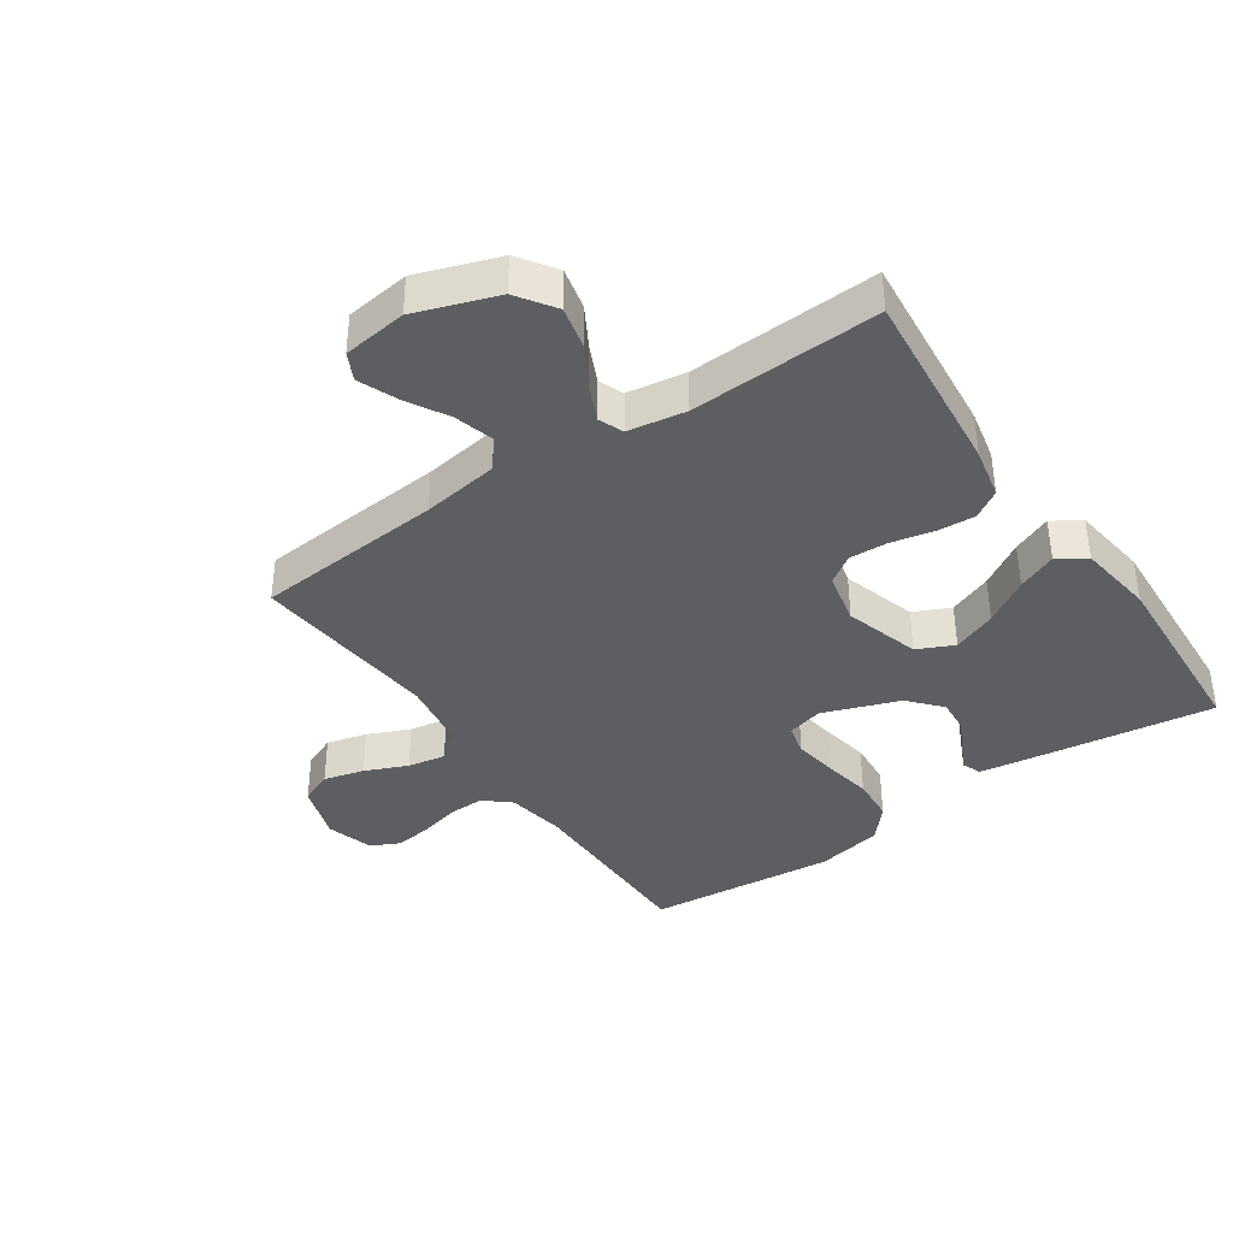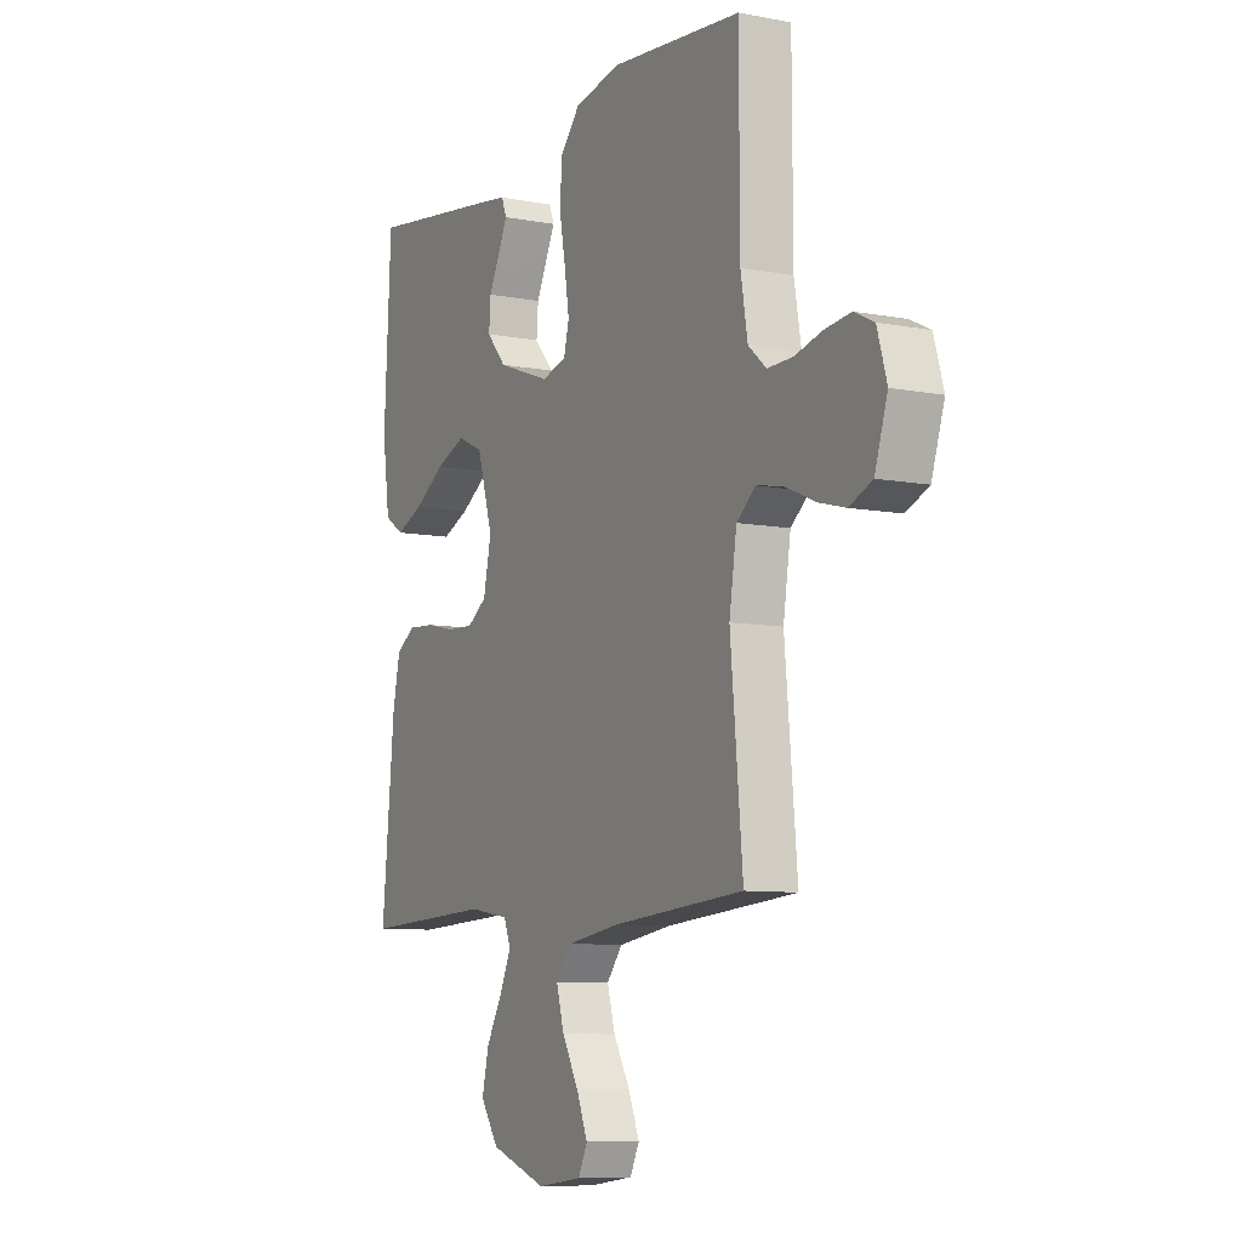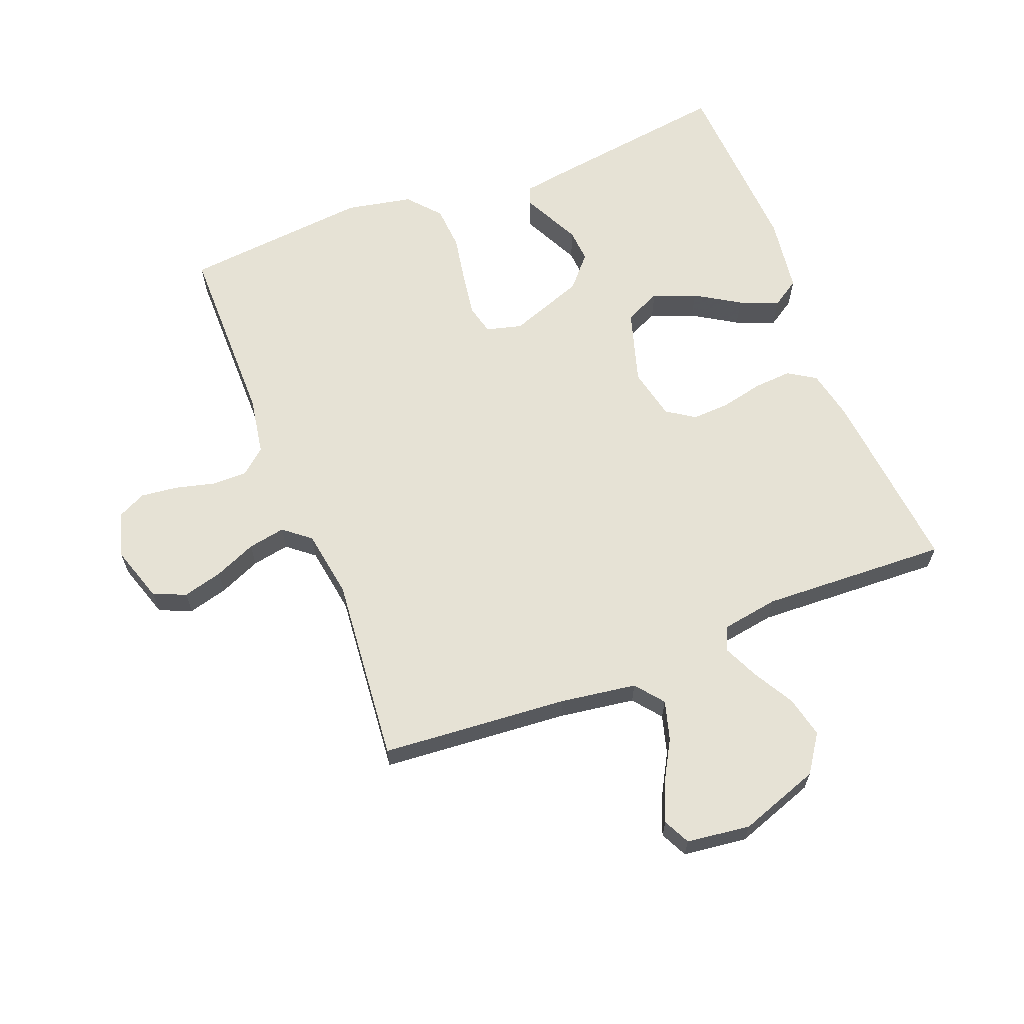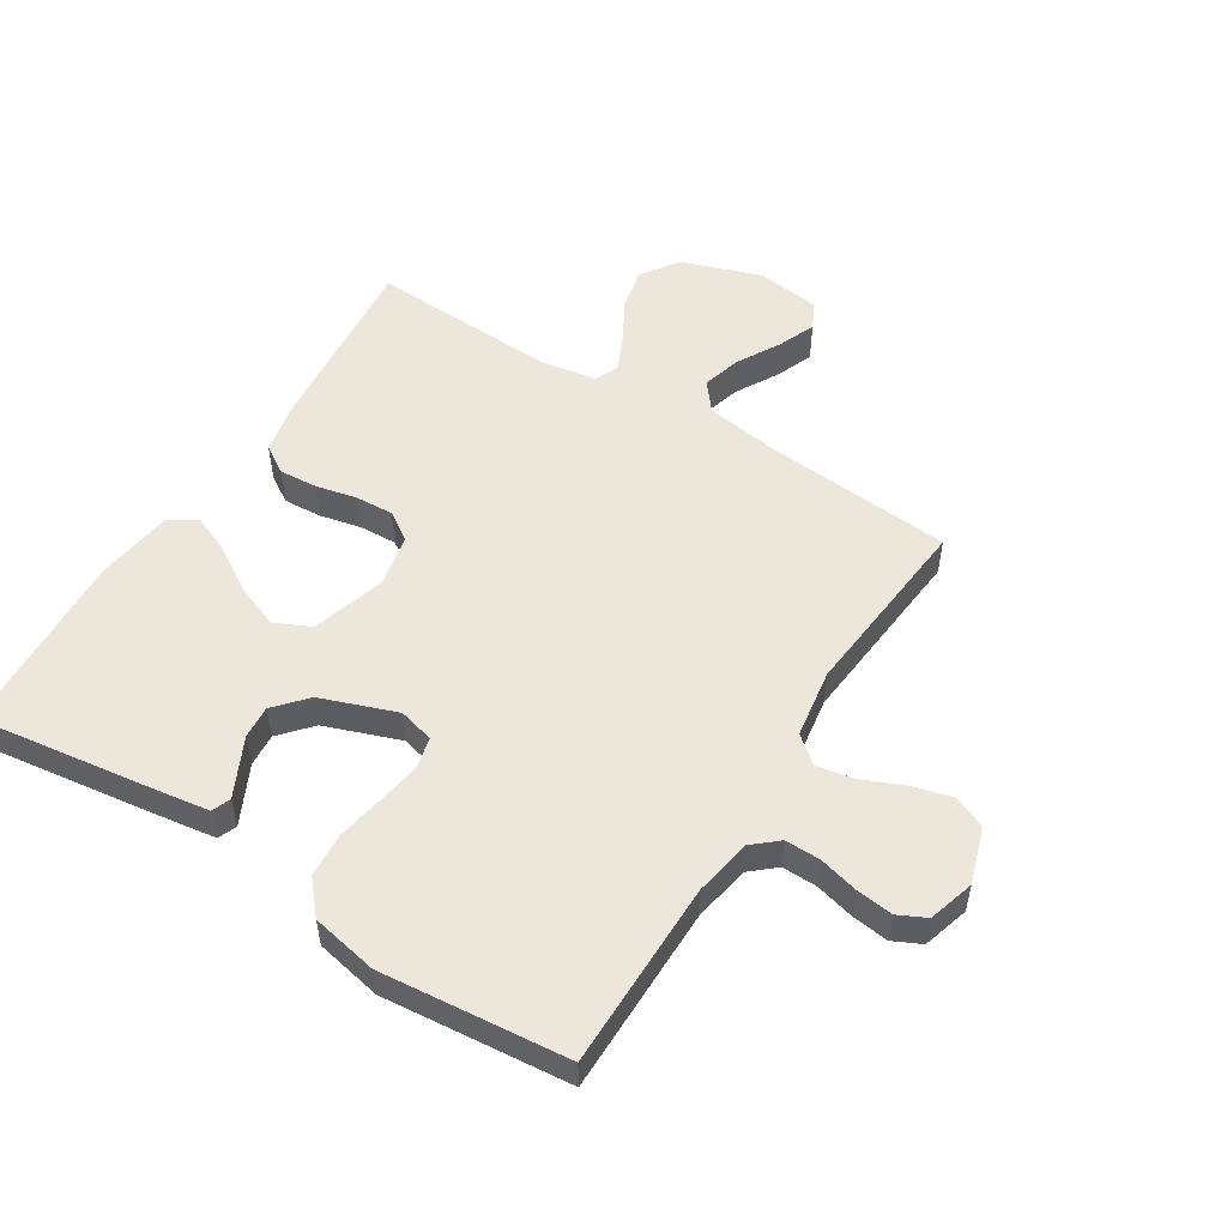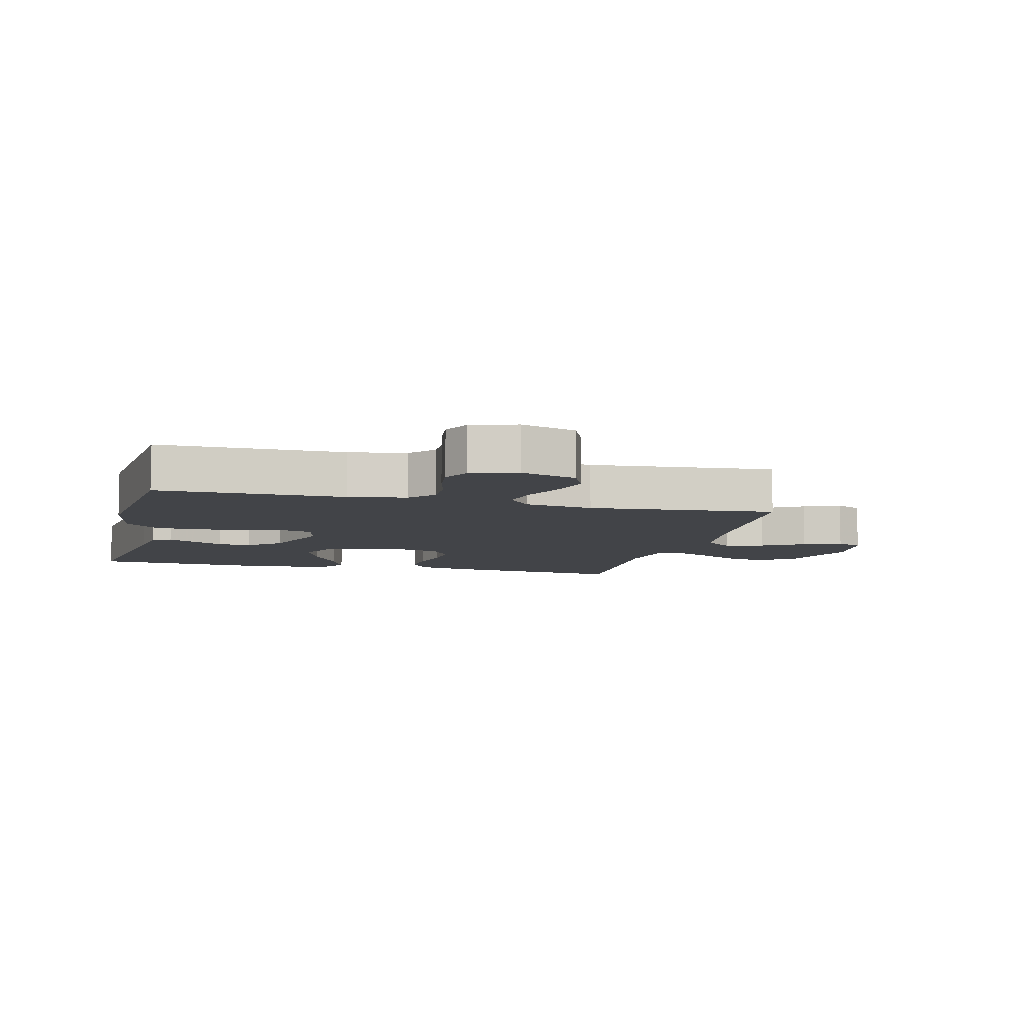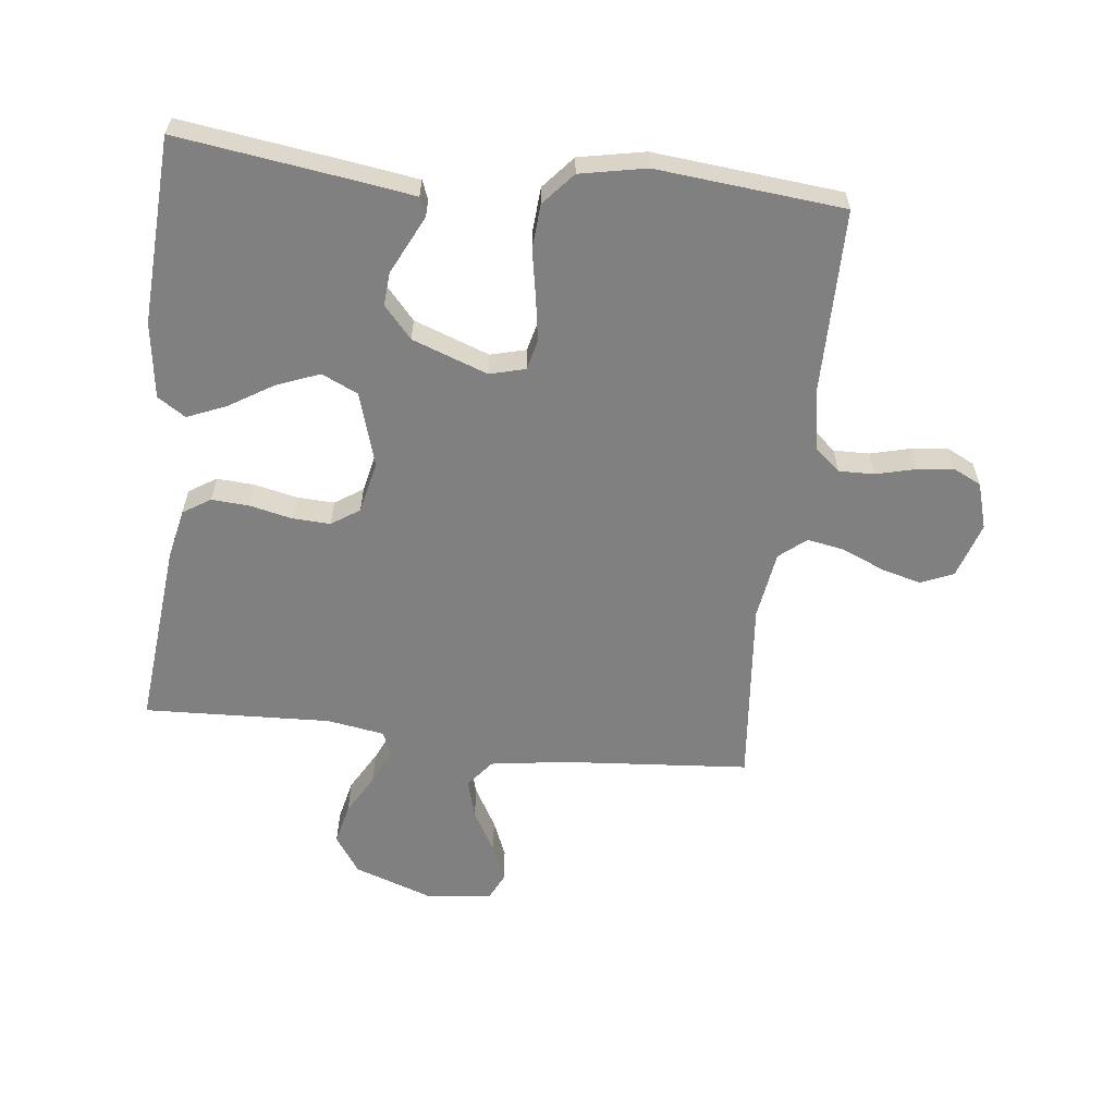
<metadata>
{"format":"obj","ext":"obj","renderer":"f3d","projection":"perspective","resolution":1024,"background":"white","views":[{"elev":-38.8,"azim":-145.6,"up":"+Y"},{"elev":-8.5,"azim":62.4,"up":"+Z"},{"elev":64.0,"azim":158.6,"up":"+Y"},{"elev":53.0,"azim":32.1,"up":"+Y"},{"elev":-7.7,"azim":75.9,"up":"+Y"},{"elev":-60.1,"azim":-6.6,"up":"+Y"}]}
</metadata>
<code>
v -0.5 0.07 0.5
v -0.2 0.07 0.458
v -0.128 0.07 0.447
v -0.116 0.07 0.417
v -0.137 0.07 0.374
v -0.162 0.07 0.323
v -0.166 0.07 0.27
v -0.121 0.07 0.219
v 0 0.07 0.175
v 0.057 0.07 0.19
v 0.069 0.07 0.239
v 0.058 0.07 0.309
v 0.044 0.07 0.385
v 0.049 0.07 0.456
v 0.094 0.07 0.508
v 0.2 0.07 0.529
v 0.5 0.07 0.5
v 0.501 0.07 0.2
v 0.517 0.07 0.107
v 0.558 0.07 0.072
v 0.615 0.07 0.073
v 0.678 0.07 0.089
v 0.737 0.07 0.096
v 0.782 0.07 0.074
v 0.804 0.07 0
v 0.775 0.07 -0.09
v 0.723 0.07 -0.112
v 0.659 0.07 -0.095
v 0.592 0.07 -0.066
v 0.532 0.07 -0.055
v 0.489 0.07 -0.09
v 0.472 0.07 -0.2
v 0.5 0.07 -0.5
v 0.2 0.07 -0.524
v 0.078 0.07 -0.542
v 0.042 0.07 -0.587
v 0.06 0.07 -0.65
v 0.098 0.07 -0.717
v 0.123 0.07 -0.778
v 0.102 0.07 -0.821
v 0 0.07 -0.834
v -0.129 0.07 -0.789
v -0.17 0.07 -0.729
v -0.155 0.07 -0.663
v -0.118 0.07 -0.598
v -0.092 0.07 -0.541
v -0.108 0.07 -0.502
v -0.2 0.07 -0.487
v -0.5 0.07 -0.5
v -0.471 0.07 -0.2
v -0.454 0.07 -0.119
v -0.41 0.07 -0.091
v -0.349 0.07 -0.095
v -0.282 0.07 -0.11
v -0.221 0.07 -0.113
v -0.176 0.07 -0.083
v -0.158 0.07 0
v -0.194 0.07 0.119
v -0.252 0.07 0.146
v -0.321 0.07 0.119
v -0.392 0.07 0.075
v -0.454 0.07 0.049
v -0.499 0.07 0.078
v -0.516 0.07 0.2
v -0.5 0 0.5
v -0.2 0 0.458
v -0.128 0 0.447
v -0.116 0 0.417
v -0.137 0 0.374
v -0.162 0 0.323
v -0.166 0 0.27
v -0.121 0 0.219
v 0 0 0.175
v 0.057 0 0.19
v 0.069 0 0.239
v 0.058 0 0.309
v 0.044 0 0.385
v 0.049 0 0.456
v 0.094 0 0.508
v 0.2 0 0.529
v 0.5 0 0.5
v 0.501 0 0.2
v 0.517 0 0.107
v 0.558 0 0.072
v 0.615 0 0.073
v 0.678 0 0.089
v 0.737 0 0.096
v 0.782 0 0.074
v 0.804 0 0
v 0.775 0 -0.09
v 0.723 0 -0.112
v 0.659 0 -0.095
v 0.592 0 -0.066
v 0.532 0 -0.055
v 0.489 0 -0.09
v 0.472 0 -0.2
v 0.5 0 -0.5
v 0.2 0 -0.524
v 0.078 0 -0.542
v 0.042 0 -0.587
v 0.06 0 -0.65
v 0.098 0 -0.717
v 0.123 0 -0.778
v 0.102 0 -0.821
v 0 0 -0.834
v -0.129 0 -0.789
v -0.17 0 -0.729
v -0.155 0 -0.663
v -0.118 0 -0.598
v -0.092 0 -0.541
v -0.108 0 -0.502
v -0.2 0 -0.487
v -0.5 0 -0.5
v -0.471 0 -0.2
v -0.454 0 -0.119
v -0.41 0 -0.091
v -0.349 0 -0.095
v -0.282 0 -0.11
v -0.221 0 -0.113
v -0.176 0 -0.083
v -0.158 0 0
v -0.194 0 0.119
v -0.252 0 0.146
v -0.321 0 0.119
v -0.392 0 0.075
v -0.454 0 0.049
v -0.499 0 0.078
v -0.516 0 0.2
f 60 61 62 63
f 59 60 63 64
f 51 52 53 54
f 51 54 55
f 48 49 50 51
f 47 48 51 55
f 46 47 55 56
f 42 43 44 45
f 42 45 46
f 41 42 46
f 37 38 39 40
f 36 37 40 41
f 32 33 34
f 31 32 34 35
f 26 27 28 29
f 26 29 30
f 25 26 30
f 24 25 30
f 21 22 23 24
f 20 21 24 30
f 19 20 30 31
f 15 16 17 18
f 12 13 14 15
f 11 12 15 18
f 10 11 18 19
f 3 4 5 6
f 1 2 3 6
f 59 64 1 6
f 58 59 6 7
f 57 58 7 8
f 41 46 56 57
f 36 41 57 8
f 35 36 8 9
f 19 31 35
f 9 10 19 35
f 127 126 125 124
f 128 127 124 123
f 118 117 116 115
f 119 118 115
f 115 114 113 112
f 119 115 112 111
f 120 119 111 110
f 109 108 107 106
f 110 109 106
f 110 106 105
f 104 103 102 101
f 105 104 101 100
f 98 97 96
f 99 98 96 95
f 93 92 91 90
f 94 93 90
f 94 90 89
f 94 89 88
f 88 87 86 85
f 94 88 85 84
f 95 94 84 83
f 82 81 80 79
f 79 78 77 76
f 82 79 76 75
f 83 82 75 74
f 70 69 68 67
f 70 67 66 65
f 70 65 128 123
f 71 70 123 122
f 72 71 122 121
f 121 120 110 105
f 72 121 105 100
f 73 72 100 99
f 99 95 83
f 99 83 74 73
f 1 65 66 2
f 2 66 67 3
f 3 67 68 4
f 4 68 69 5
f 5 69 70 6
f 6 70 71 7
f 7 71 72 8
f 8 72 73 9
f 9 73 74 10
f 10 74 75 11
f 11 75 76 12
f 12 76 77 13
f 13 77 78 14
f 14 78 79 15
f 15 79 80 16
f 16 80 81 17
f 17 81 82 18
f 18 82 83 19
f 19 83 84 20
f 20 84 85 21
f 21 85 86 22
f 22 86 87 23
f 23 87 88 24
f 24 88 89 25
f 25 89 90 26
f 26 90 91 27
f 27 91 92 28
f 28 92 93 29
f 29 93 94 30
f 30 94 95 31
f 31 95 96 32
f 32 96 97 33
f 33 97 98 34
f 34 98 99 35
f 35 99 100 36
f 36 100 101 37
f 37 101 102 38
f 38 102 103 39
f 39 103 104 40
f 40 104 105 41
f 41 105 106 42
f 42 106 107 43
f 43 107 108 44
f 44 108 109 45
f 45 109 110 46
f 46 110 111 47
f 47 111 112 48
f 48 112 113 49
f 49 113 114 50
f 50 114 115 51
f 51 115 116 52
f 52 116 117 53
f 53 117 118 54
f 54 118 119 55
f 55 119 120 56
f 56 120 121 57
f 57 121 122 58
f 58 122 123 59
f 59 123 124 60
f 60 124 125 61
f 61 125 126 62
f 62 126 127 63
f 63 127 128 64
f 64 128 65 1

</code>
